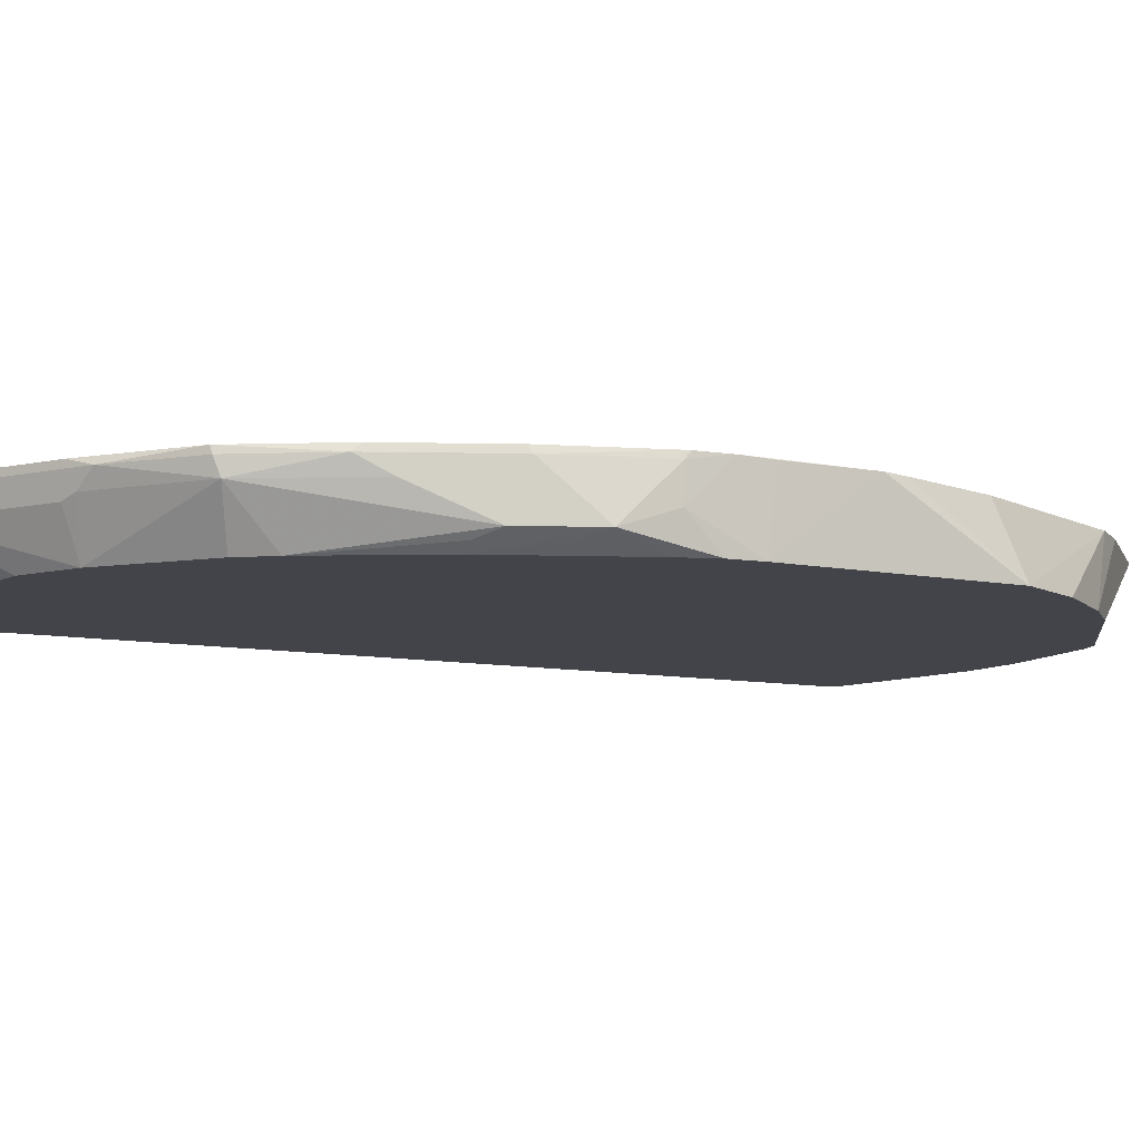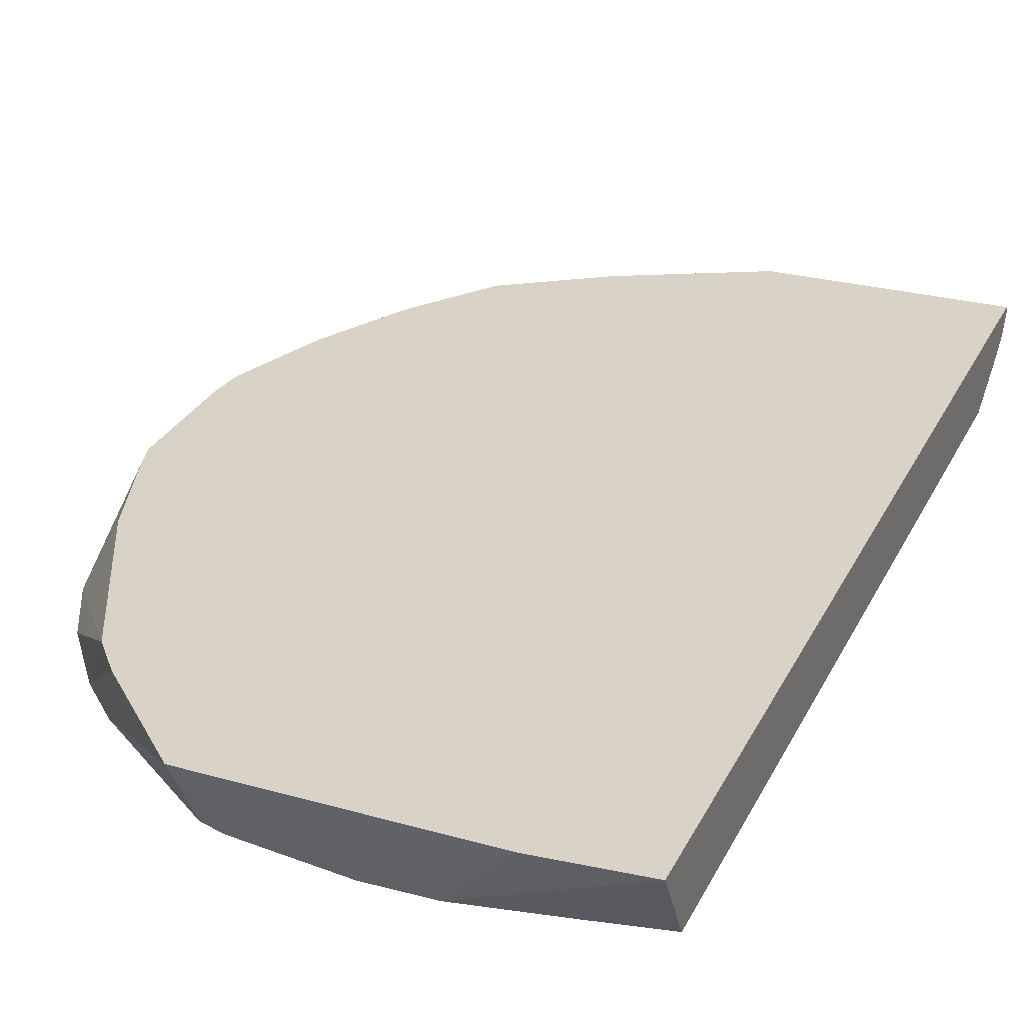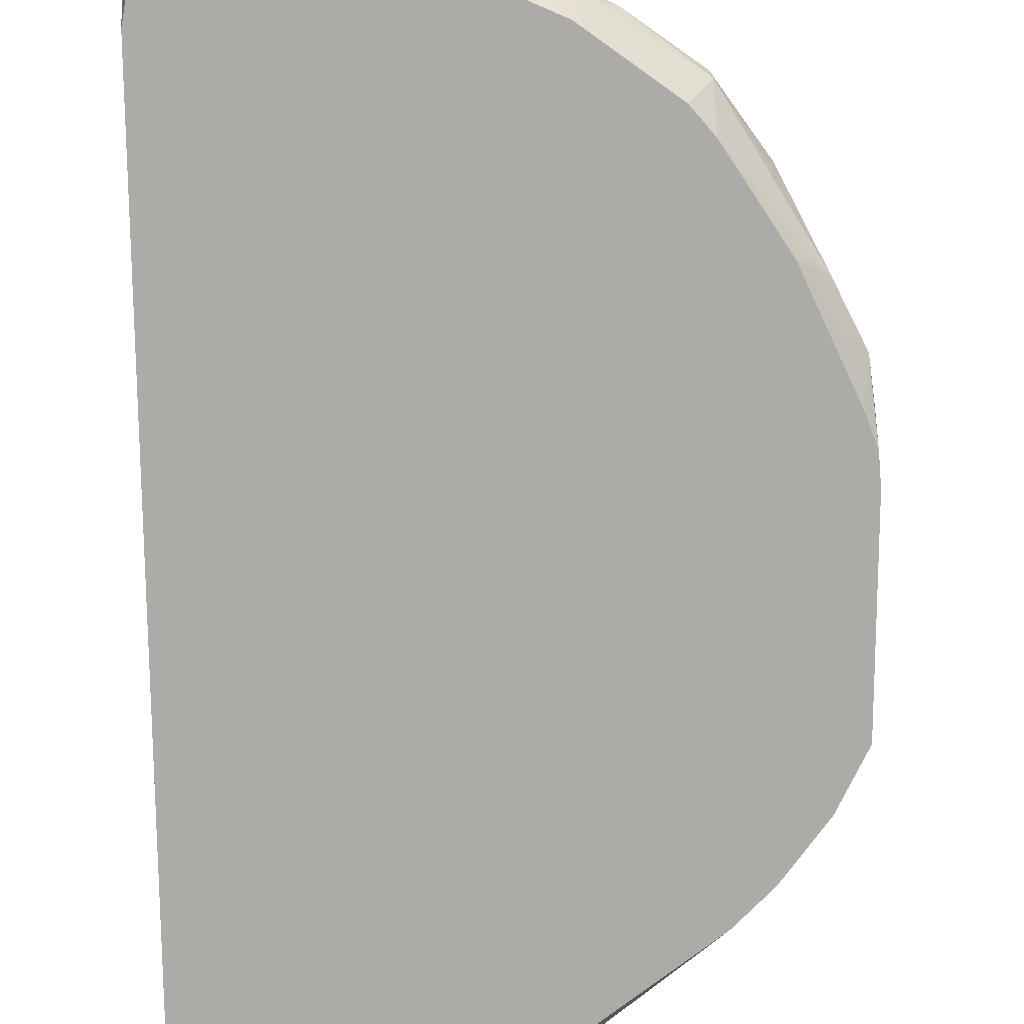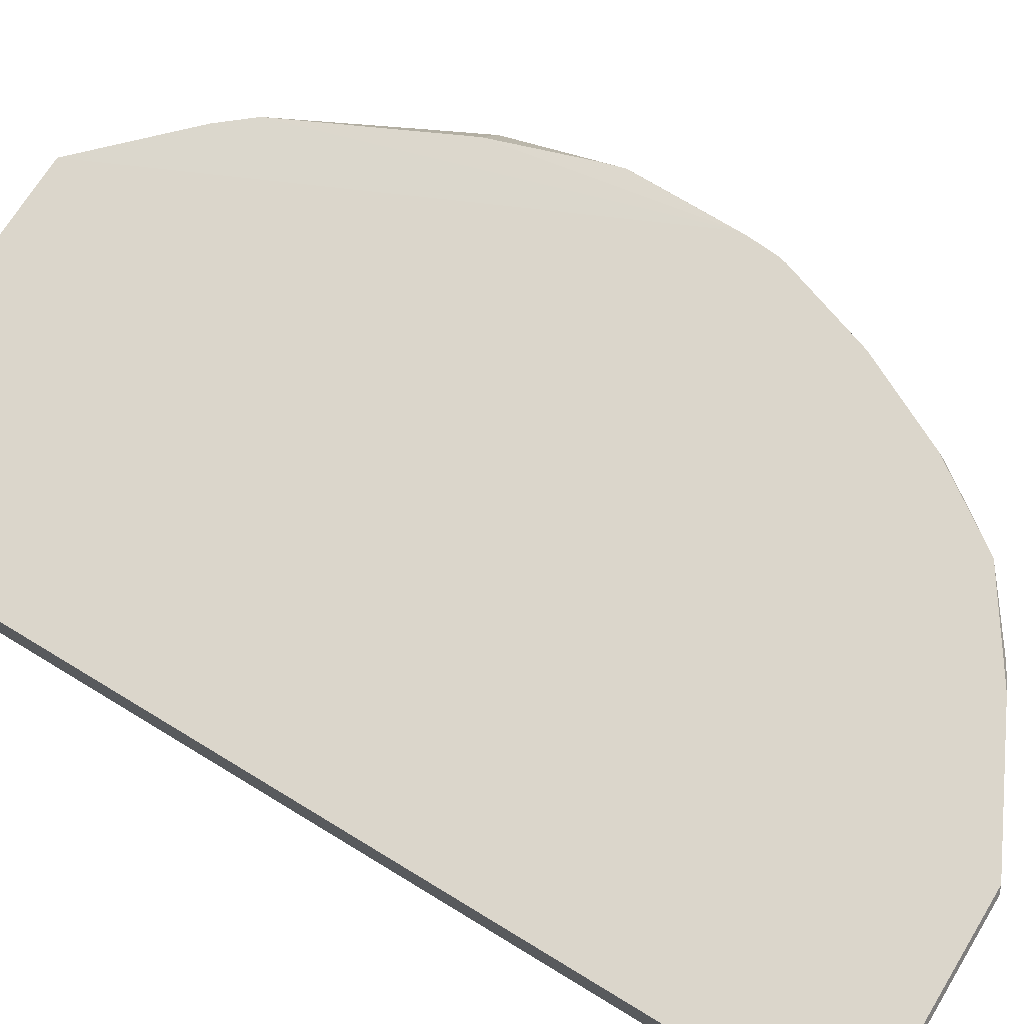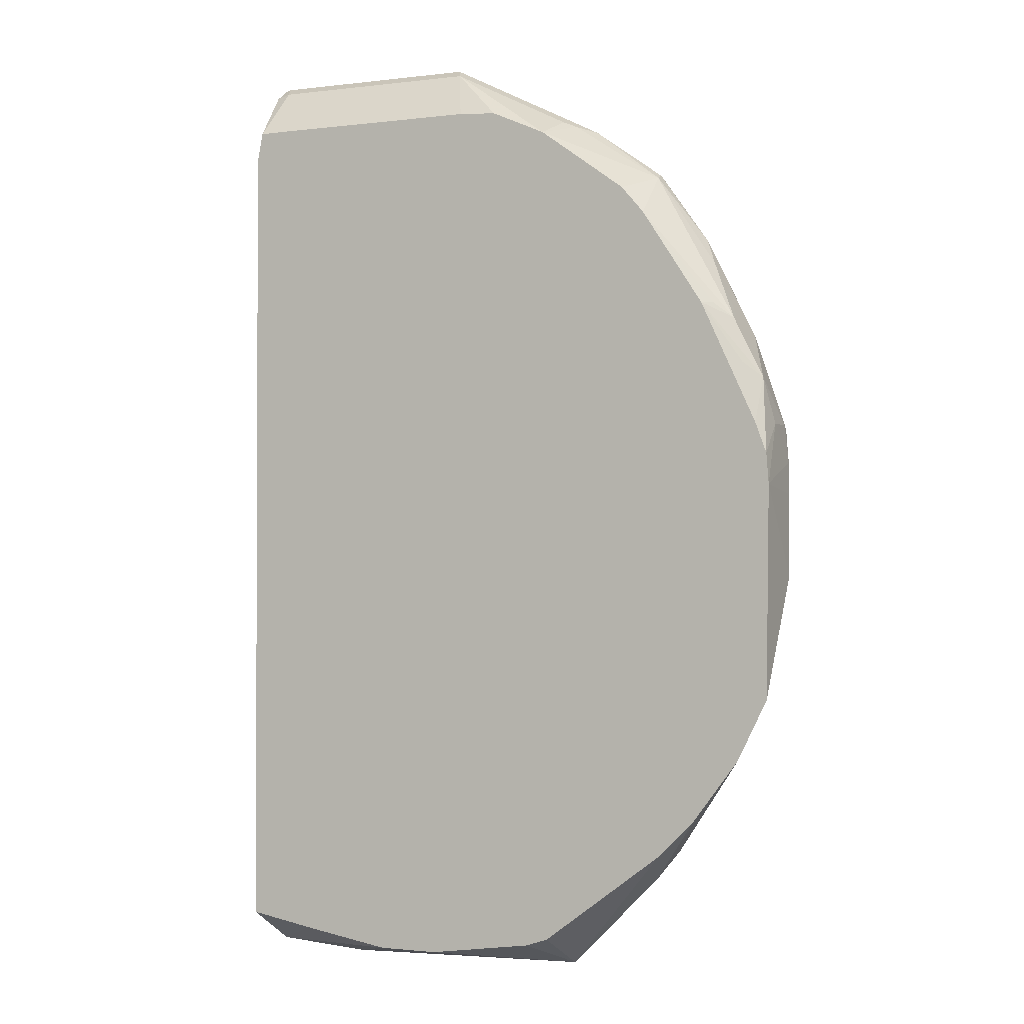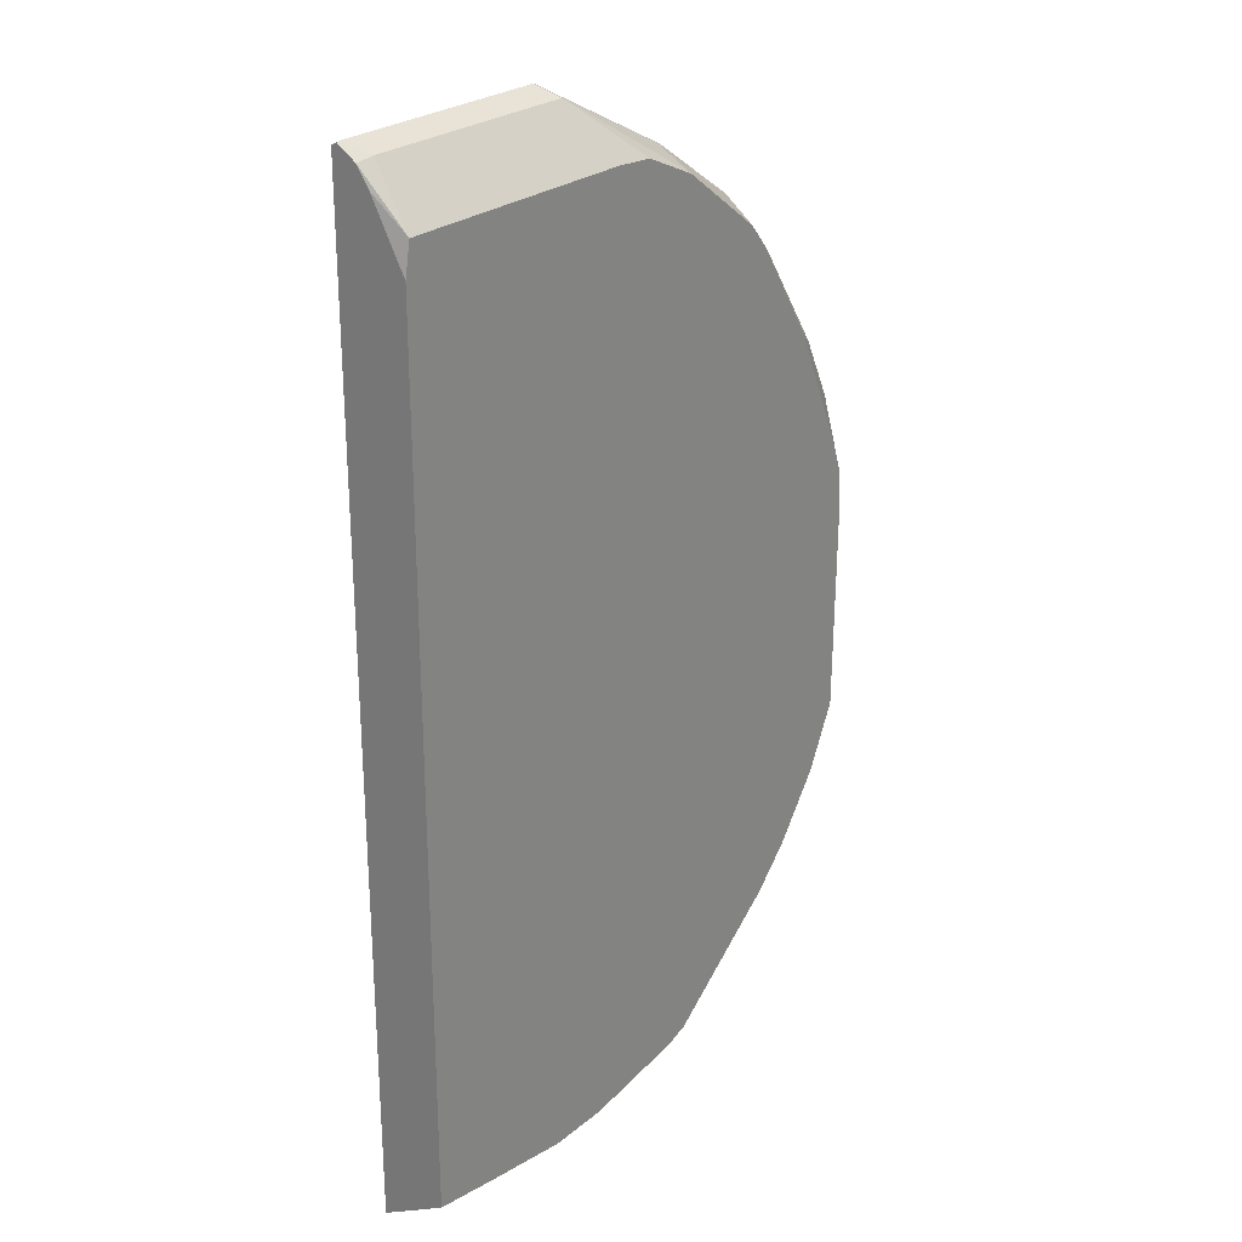
<metadata>
{"format":"obj","ext":"obj","renderer":"f3d","projection":"perspective","resolution":1024,"background":"white","views":[{"elev":-8.4,"azim":60.0,"up":"+Y"},{"elev":28.0,"azim":-158.1,"up":"+Y"},{"elev":-76.3,"azim":0.6,"up":"+Y"},{"elev":73.6,"azim":-58.8,"up":"+Y"},{"elev":-1.4,"azim":24.5,"up":"+Z"},{"elev":25.6,"azim":-52.1,"up":"+Z"}]}
</metadata>
<code>
v -0.07247 -0.1003 -0.4721
v 0.0001463 -0.1003 -0.4852
v 0.1004 -0.1003 -0.502
v -0.07247 -0.02726 -0.5144
v -0.07247 -0.0264 0.5314
v -0.07247 -0.0264 0.4128
v 0.1867 -0.0264 0.04991
v 0.5716 -0.0264 0.04991
v 0.03352 -0.02726 -0.5219
v 0.1673 -0.1003 -0.502
v 0.2844 -0.1003 -0.4852
v 0.3136 -0.02726 -0.5144
v 0.414 -0.02726 -0.414
v 0.4434 -0.1003 -0.3765
v 0.3095 -0.1003 -0.4769
v 0.4851 -0.1003 -0.3348
v 0.4432 -0.02726 -0.3784
v 0.5353 -0.1003 -0.2676
v 0.5685 -0.1003 -0.2004
v 0.5304 -0.02726 -0.1957
v 0.5638 -0.02726 -0.09533
v 0.5721 -0.02726 -0.06695
v 0.5716 -0.0264 0.05989
v 0.5721 -0.02726 0.02411
v 0.5715 -0.1003 0.03346
v 0.5689 -0.06694 0.1004
v 0.5689 -0.03347 0.1004
v 0.5606 -0.08367 0.1506
v 0.5355 -0.03347 0.2008
v 0.5243 -0.06694 0.2232
v 0.4909 -0.03347 0.2901
v 0.532 -0.0264 0.2044
v 0.5672 -0.0264 0.1013
v 0.5689 -0.0264 0.09336
v 0.482 -0.0264 0.3041
v 0.4797 -0.03347 0.3123
v 0.4936 -0.05021 0.2845
v 0.5271 -0.08367 0.2176
v 0.4267 -0.05021 0.3849
v 0.4239 -0.03347 0.3904
v 0.4216 -0.0264 0.3916
v 0.3427 -0.0264 0.4442
v 0.3458 -0.03347 0.4462
v 0.3263 -0.05021 0.4518
v 0.3046 -0.1003 0.4384
v 0.4016 -0.1003 0.3681
v 0.4268 -0.1003 0.3387
v 0.5062 -0.09204 0.2343
v 0.495 -0.1003 0.2343
v 0.5397 -0.09204 0.1674
v 0.5564 -0.1003 0.1007
v 0.5689 -0.1003 0.06698
v -0.07247 -0.1003 0.4349
v -0.07247 -0.05244 0.521
v -0.07247 -0.03237 0.5344
v -0.06693 -0.03347 0.5355
v -0.05577 -0.05579 0.5243
v -0.06623 -0.1003 0.468
v -0.03288 -0.1003 0.4682
v -0.07247 -0.06583 0.5009
v 0.2011 -0.1003 0.4683
v 0.1785 -0.05579 0.5243
v 0.1674 -0.03347 0.5355
v 0.1744 -0.0264 0.5319
v 0.3235 -0.03347 0.4574
v 0.3124 -0.05579 0.4574
v 0.3211 -0.0264 0.4586
v -0.06693 -0.0264 0.5319
v 0.2437 -0.1003 0.4654
f 60 53 58
f 58 53 59
f 63 65 64
f 60 54 53
f 58 57 54
f 58 59 57
f 60 58 54
f 63 56 62
f 59 61 57
f 62 57 61
f 62 56 57
f 63 64 56
f 54 57 56
f 59 53 61
f 54 56 55
f 50 51 28
f 54 1 53
f 53 1 47
f 47 1 25
f 48 47 49
f 49 47 25
f 52 25 26
f 52 26 28
f 52 28 51
f 52 51 25
f 51 49 25
f 50 49 51
f 50 28 49
f 38 28 30
f 63 66 65
f 54 55 1
f 63 62 66
f 11 16 1
f 66 45 44
f 38 49 28
f 3 11 1
f 15 11 12
f 15 16 11
f 18 19 16
f 19 1 16
f 22 25 19
f 25 1 19
f 61 53 47
f 46 45 47
f 45 61 47
f 69 62 61
f 69 61 45
f 69 45 62
f 27 23 34
f 23 8 34
f 8 5 34
f 66 44 43
f 66 43 65
f 65 43 67
f 65 67 64
f 67 42 64
f 67 43 42
f 66 62 45
f 42 34 64
f 64 34 5
f 68 64 5
f 68 56 64
f 68 5 56
f 55 56 5
f 55 5 1
f 35 34 42
f 38 48 49
f 7 5 8
f 38 39 47
f 21 8 22
f 21 22 19
f 21 19 20
f 21 20 8
f 17 13 8
f 17 8 20
f 17 20 19
f 17 19 18
f 17 18 16
f 17 16 13
f 14 13 16
f 14 16 15
f 14 15 12
f 14 12 13
f 22 8 23
f 12 8 13
f 10 9 12
f 10 12 11
f 10 11 3
f 3 4 9
f 7 9 4
f 7 8 9
f 6 5 7
f 6 7 4
f 6 4 5
f 5 4 1
f 2 1 4
f 2 4 3
f 2 3 1
f 38 47 48
f 12 9 8
f 24 22 23
f 10 3 9
f 24 23 25
f 39 46 47
f 24 25 22
f 39 45 46
f 39 44 45
f 39 43 44
f 40 43 39
f 40 41 43
f 41 42 43
f 36 35 41
f 36 41 40
f 36 40 39
f 37 36 39
f 37 39 38
f 37 38 30
f 37 30 31
f 41 35 42
f 36 31 35
f 27 26 23
f 23 26 25
f 37 31 36
f 27 28 26
f 29 28 27
f 29 30 28
f 29 32 31
f 29 33 32
f 29 31 30
f 29 27 33
f 33 27 34
f 33 34 32
f 32 34 35
f 31 32 35

</code>
